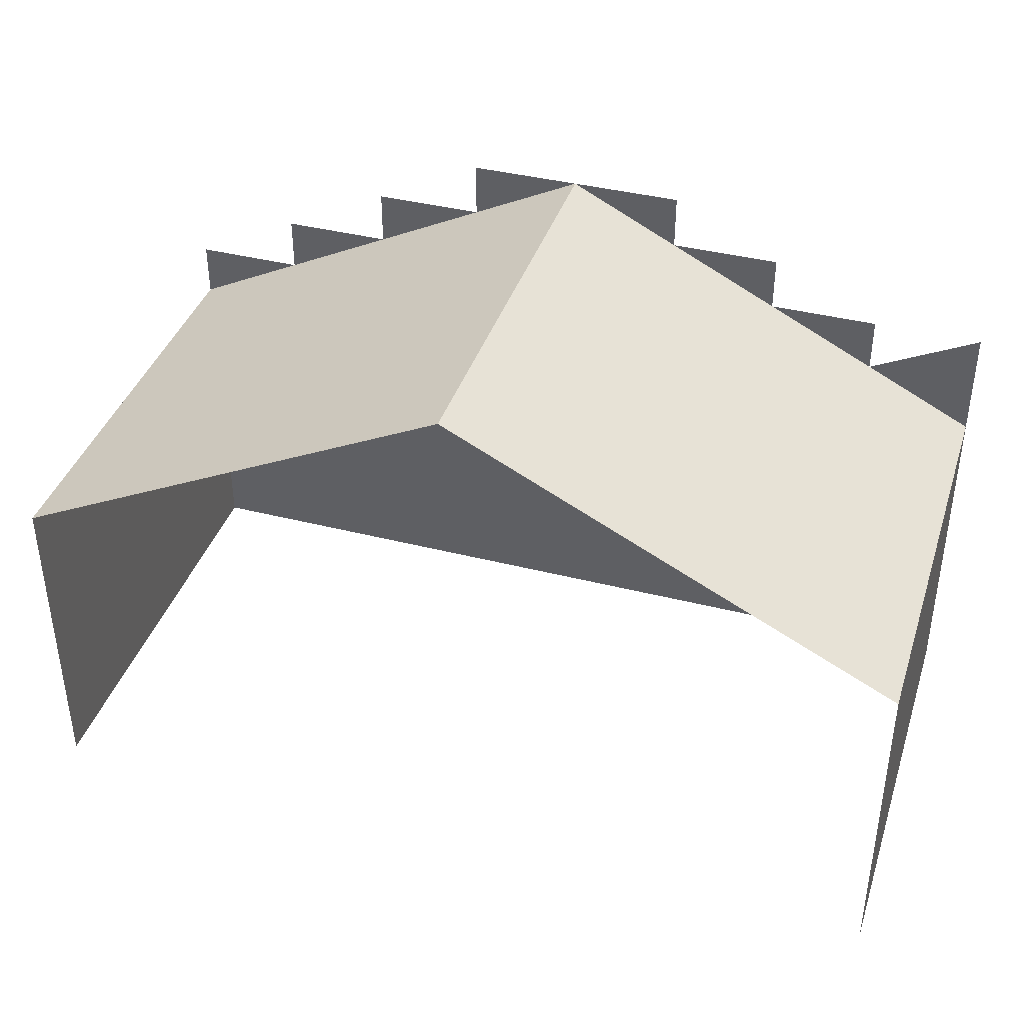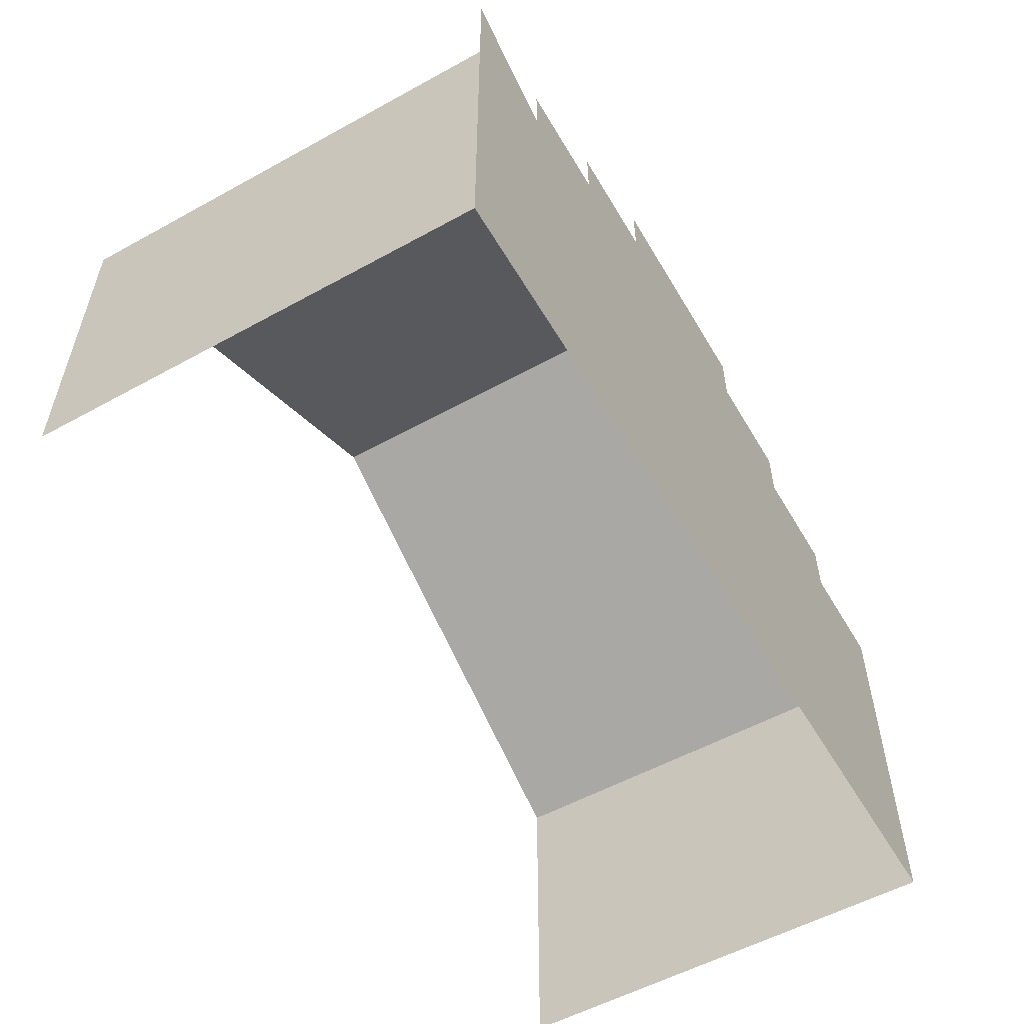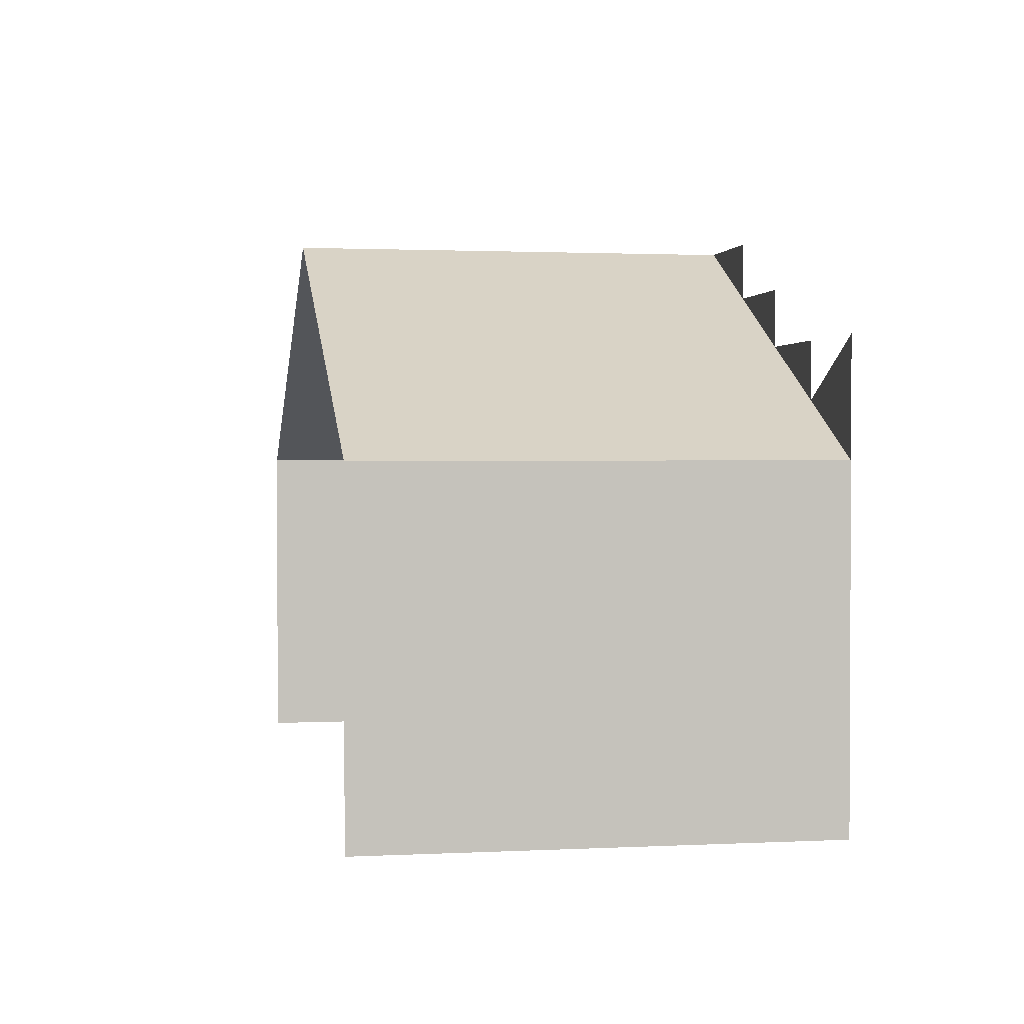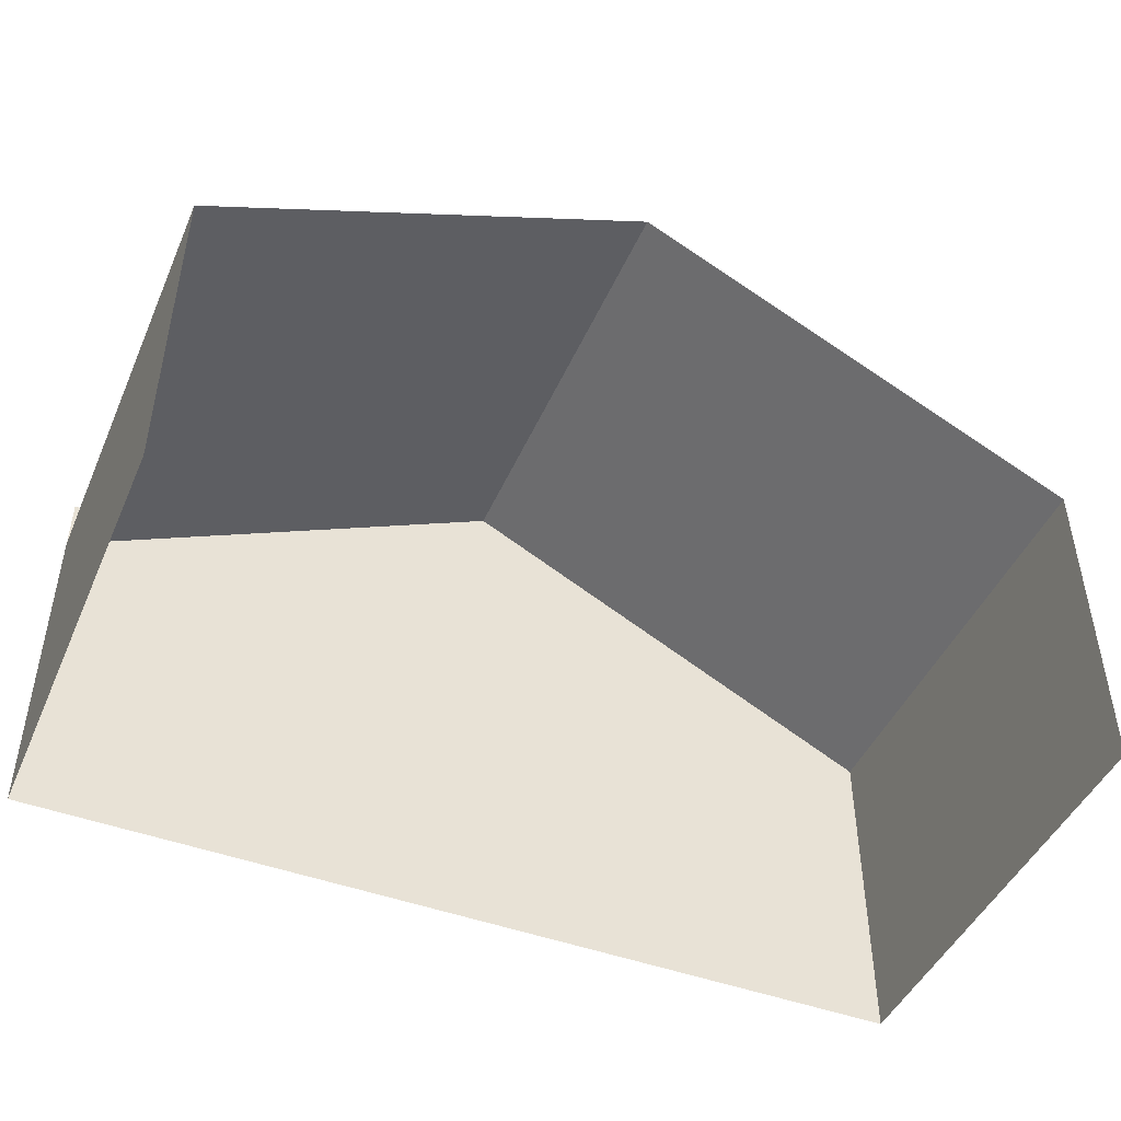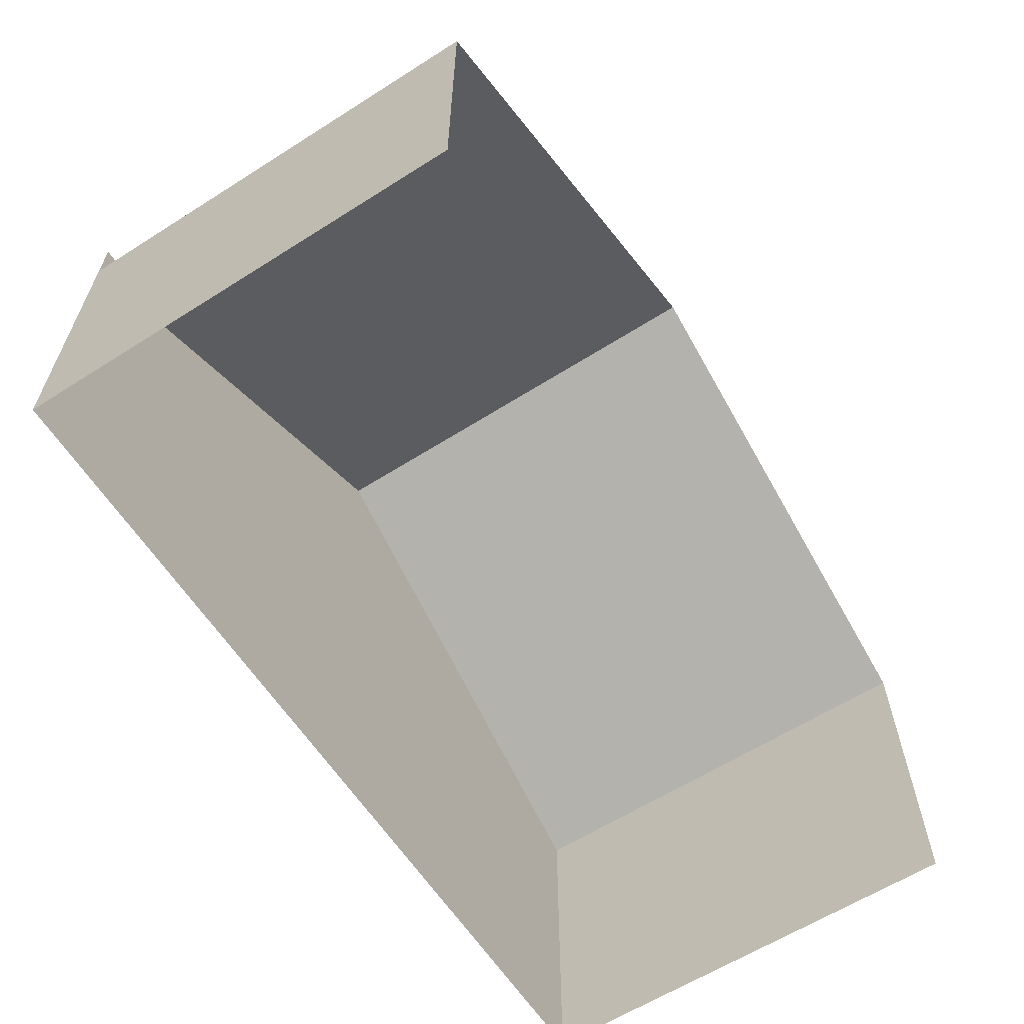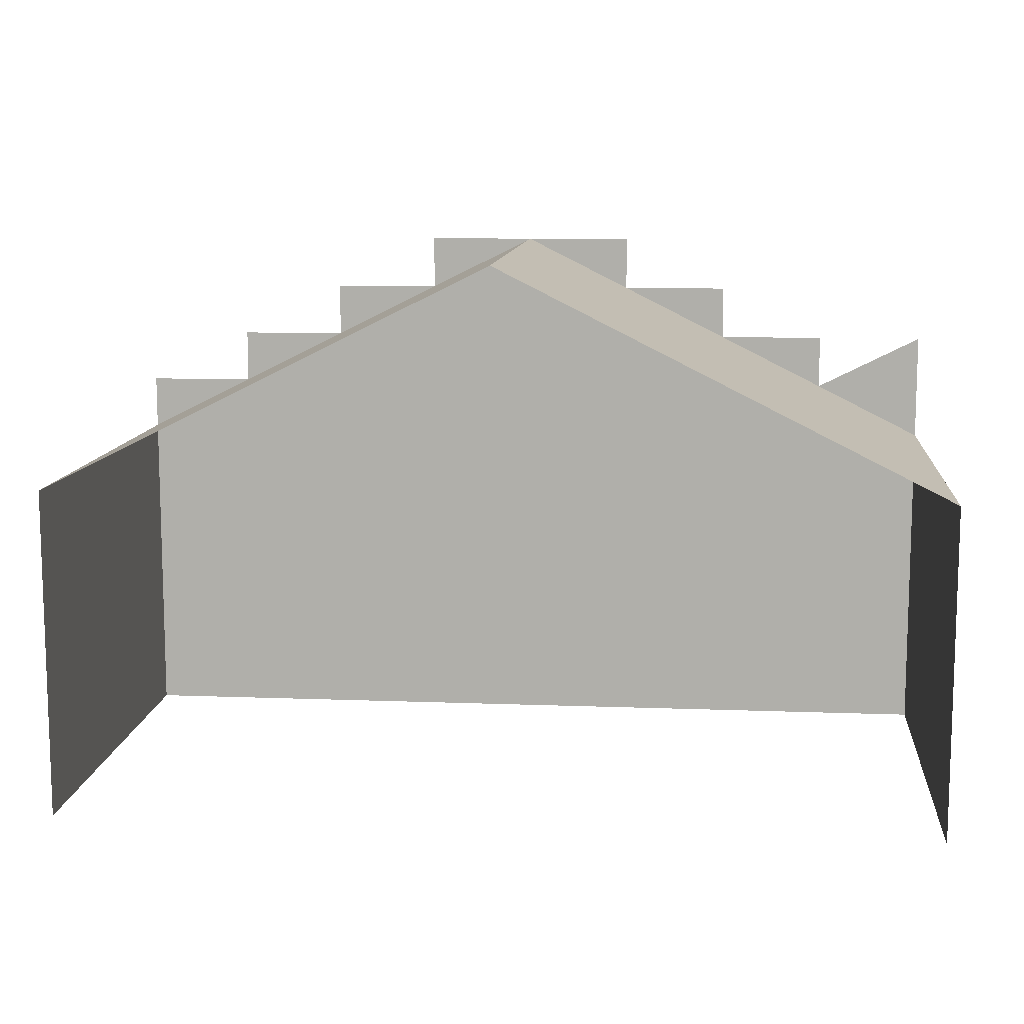
<metadata>
{"format":"obj","ext":"obj","renderer":"f3d","projection":"perspective","resolution":1024,"background":"white","views":[{"elev":39.5,"azim":-162.4,"up":"+Y"},{"elev":-55.3,"azim":-59.9,"up":"+Y"},{"elev":1.5,"azim":-100.1,"up":"+Y"},{"elev":-46.2,"azim":156.9,"up":"+Y"},{"elev":-61.7,"azim":122.8,"up":"+Y"},{"elev":10.8,"azim":-174.6,"up":"+Y"}]}
</metadata>
<code>
o Default
v 2 2 0
v 3 3 0
v 2 3 0
v 3 2 -3.553e-15
v 0 1 0
v 1 2 0
v 0 2 0
v 1 1 0
v 1 3 0
v 0 3 0
v 4 3 -3.553e-15
v 4 2 0
v 3 0 0
v 4 1 0
v 3 1 0
v 4 0 0
v 2 1 0
v 0 0 -3.553e-15
v 1 0 -3.553e-15
v 2 0 0
v 5 3 0
v 5 2 0
v 6 3 0
v 6 2 0
v 5 1 0
v 5 0 -3.553e-15
v 6 1 0
v 6 0 0
v 7 1 -3.553e-15
v 7 0 -3.553e-15
v 7 2 0
v 7 3 0
v 8 3 -3.553e-15
v 8 2 -3.553e-15
v 8 1 3.553e-15
v 8 0 0
v 3.326e-15 0 -1
v 3.326e-15 1 -1
v 3.277e-15 2 -1
v 3.283e-15 3 -1
v -4.37e-16 0 -2
v -4.37e-16 1 -2
v -7.09e-16 0 -3
v -7.09e-16 1 -3
v -8.342e-16 0 -4
v -8.342e-16 1 -4
v -7.11e-16 2 -3
v -9.331e-16 2 -4
v -7.043e-16 3 -3
v -9.264e-16 3 -4
v -4.775e-16 3 -2
v -4.775e-16 2 -2
v 8 1 -1
v 8 0 -1
v 8 1 -2
v 8 0 -2
v 8 1 -3
v 8 0 -3
v 8 1 -4
v 8 0 -4
v 8 2 -4
v 8 2 -3
v 8 2 -2
v 8 3 -3
v 8 3 -2
v 8 2 -1
v 8 3 -1
v 8 3 -4
v 7 3.5 -5.797e-09
v 7 3.5 -1
v 7 3.5 -2
v 7 3.5 -3
v 7 3.5 -4
v 6 4 -1
v 6 4 5.551e-17
v 6 4 -2
v 6 4 -3
v 6 4 -4
v 5 4.5 -4
v 5 4.5 -3
v 5 4.5 -2
v 5 4.5 -1
v 5 4.5 0
v 4 5 -1
v 4 5 0
v 4 5 -2
v 4 5 -3
v 4 5 -4
v 3 4.5 -1
v 3 4.5 0
v 3 4.5 -2
v 3 4.5 -3
v 3 4.5 -4
v 2 4 -4
v 2 4 -3
v 2 4 -2
v 2 4 -1
v 2 4 0
v 1 3.5 -1
v 1 3.5 0
v 1 3.5 -2
v 1 3.5 -3
v 1 3.5 -4
v 0 4 0
v 1 4 0
v 2 3.5 0
v 2 4.5 0
v 3 4 0
v 3 5 0
v 4 4.5 0
v 5 5 0
v 5 4 0
v 6 4.5 0
v 6 3.5 0
v 7 4 0
v 8 3.5 0
v 3 3.5 0
v 4 3.5 0
v 5 3.5 0
v 4 4 0
g Scene
f 1 4 2 3
f 5 8 6 7
f 7 6 9 10
f 4 12 11 2
f 13 16 14 15
f 8 17 1 6
f 17 15 4 1
f 6 1 3 9
f 18 19 8 5
f 19 20 17 8
f 20 13 15 17
f 15 14 12 4
f 12 22 21 11
f 22 24 23 21
f 14 25 22 12
f 16 26 25 14
f 25 27 24 22
f 26 28 27 25
f 28 30 29 27
f 27 29 31 24
f 24 31 32 23
f 31 34 33 32
f 29 35 34 31
f 30 36 35 29
f 37 18 5 38
f 38 5 7 39
f 39 7 10 40
f 41 37 38 42
f 43 41 42 44
f 45 43 44 46
f 46 44 47 48
f 48 47 49 50
f 47 52 51 49
f 52 39 40 51
f 44 42 52 47
f 42 38 39 52
f 36 54 53 35
f 54 56 55 53
f 56 58 57 55
f 58 60 59 57
f 57 59 61 62
f 63 62 64 65
f 35 53 66 34
f 34 66 67 33
f 66 63 65 67
f 62 61 68 64
f 53 55 63 66
f 55 57 62 63
f 69 33 67 70
f 70 67 65 71
f 71 65 64 72
f 72 64 68 73
f 69 70 74 75
f 70 71 76 74
f 71 72 77 76
f 72 73 78 77
f 77 78 79 80
f 76 77 80 81
f 74 76 81 82
f 75 74 82 83
f 83 82 84 85
f 82 81 86 84
f 81 80 87 86
f 80 79 88 87
f 89 90 85 84
f 91 89 84 86
f 92 91 86 87
f 93 92 87 88
f 94 95 92 93
f 95 96 91 92
f 96 97 89 91
f 97 98 90 89
f 99 100 98 97
f 101 99 97 96
f 102 101 96 95
f 103 102 95 94
f 50 49 102 103
f 49 51 101 102
f 51 40 99 101
f 40 10 100 99
f 10 9 100 104
f 100 106 98 105
f 98 108 90 107
f 90 110 85 109
f 110 83 111 85
f 112 75 113 83
f 114 69 115 75
f 32 33 116 69
f 3 2 117 106
f 2 11 118 117
f 11 21 119 118
f 21 23 114 119
f 120 112 83 110
f 108 120 110 90
f 23 32 69 114
f 9 3 106 100
f 106 117 108 98
f 117 118 120 108
f 118 119 112 120
f 119 114 75 112

</code>
